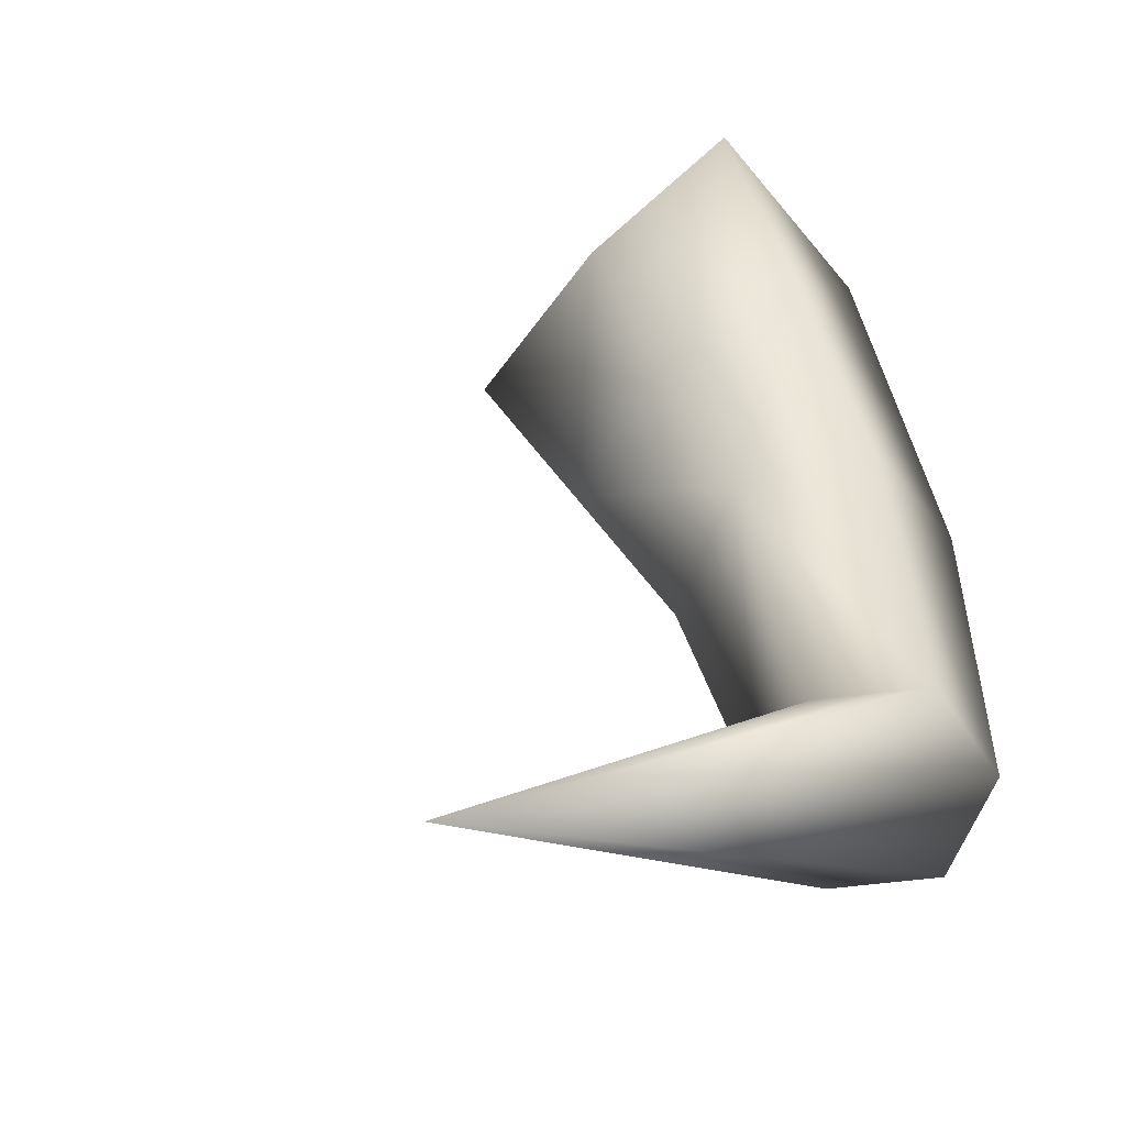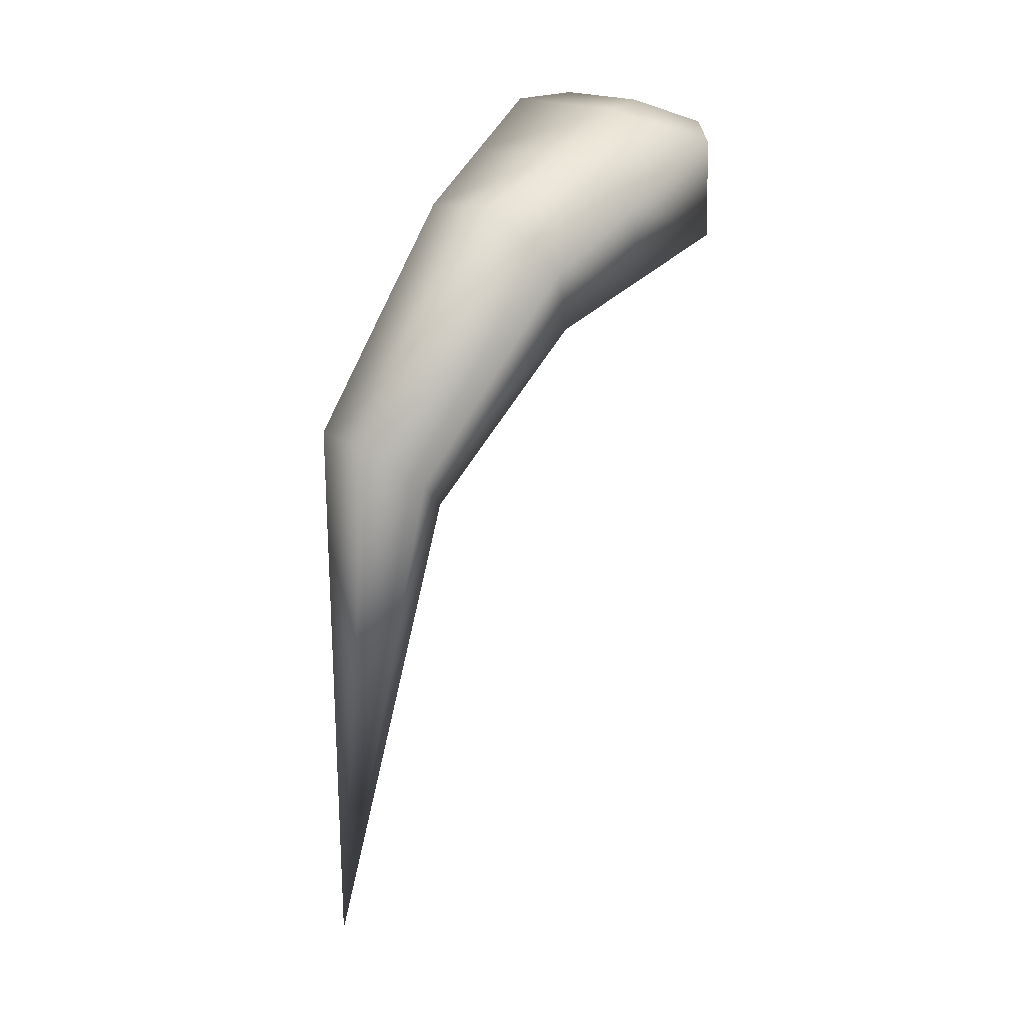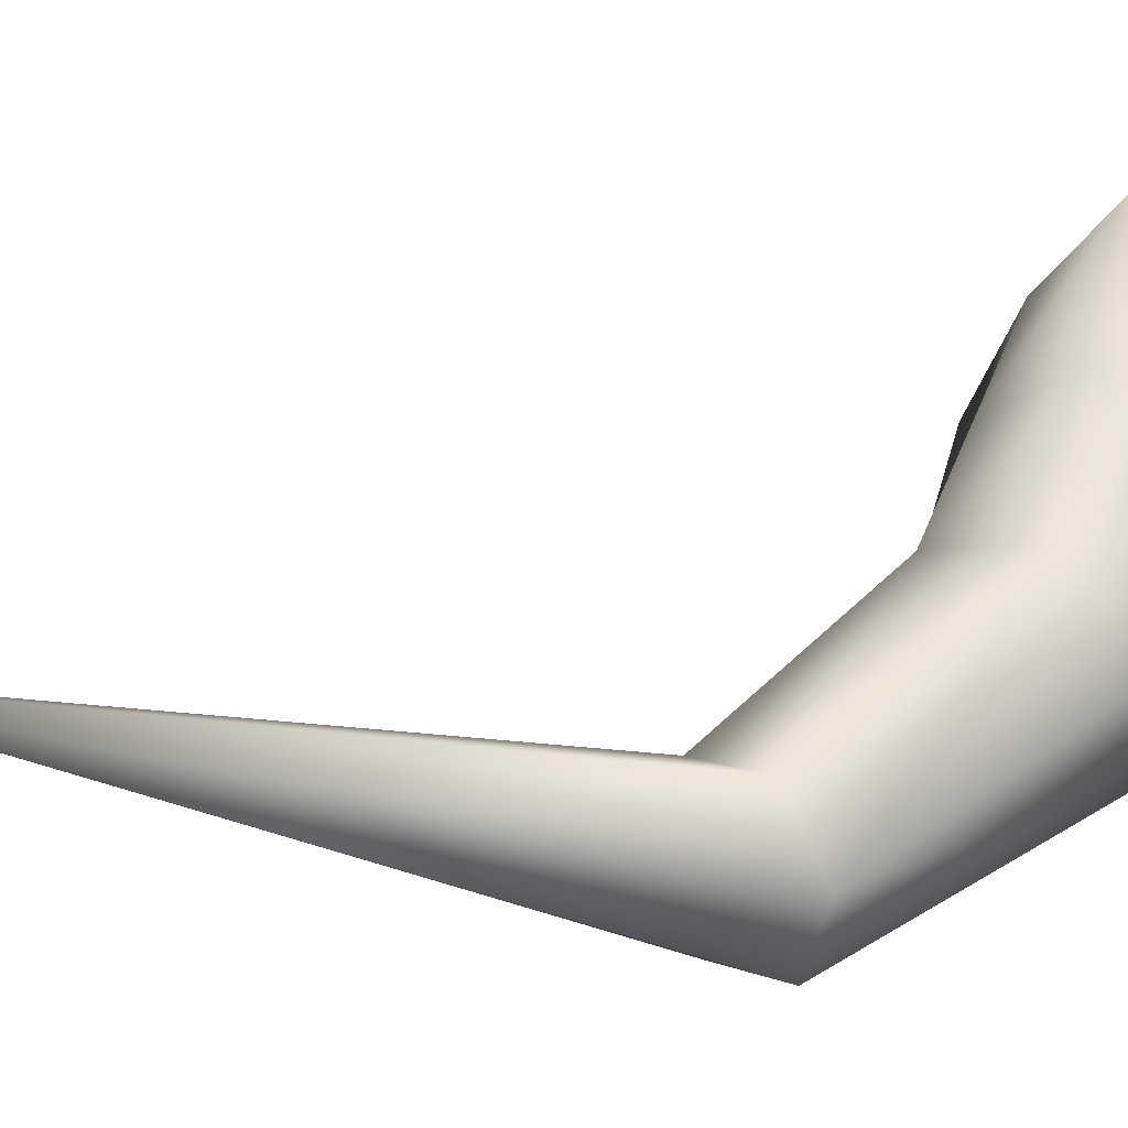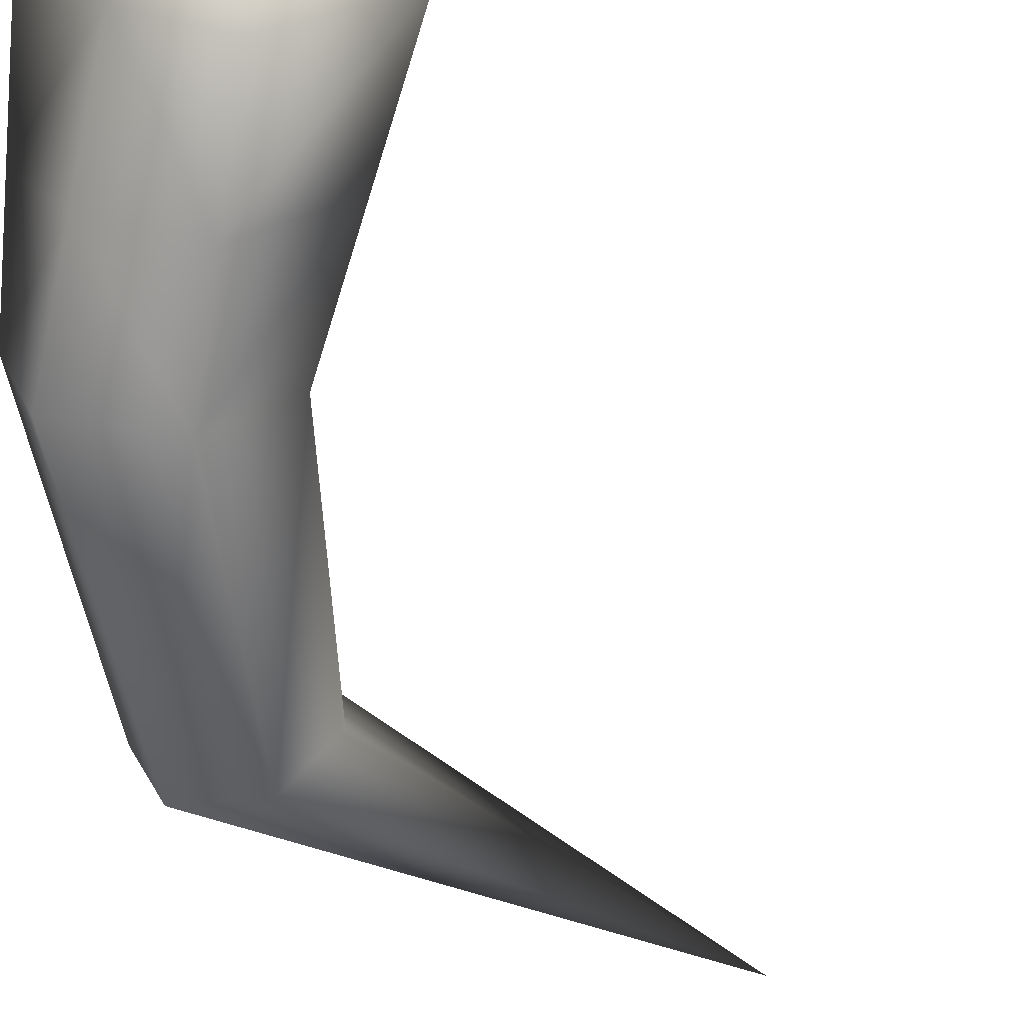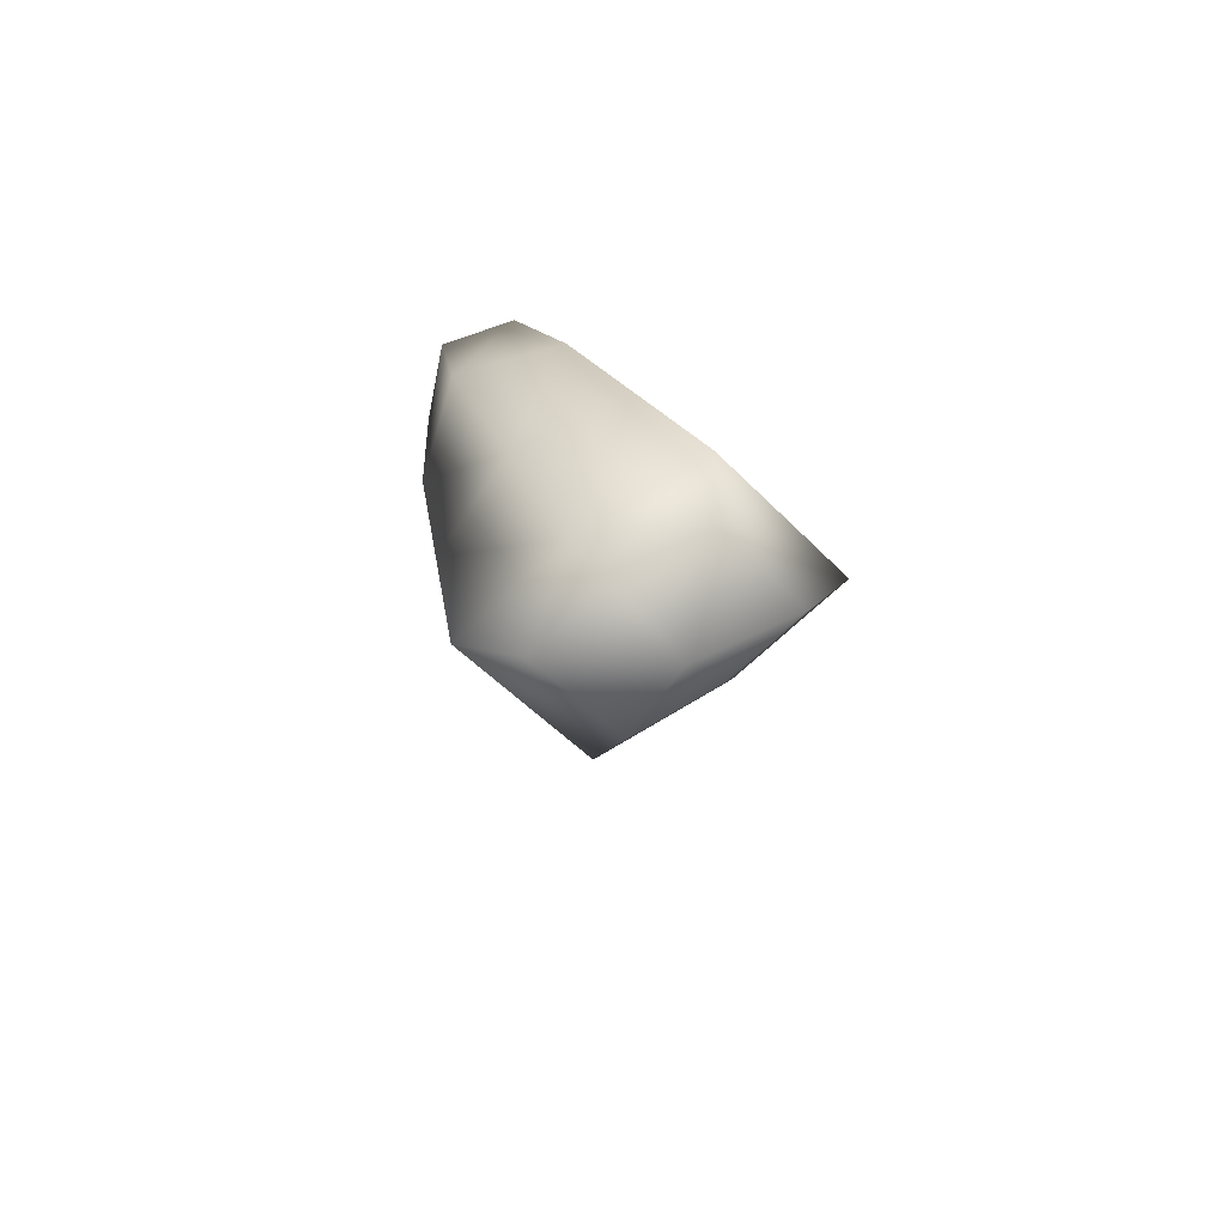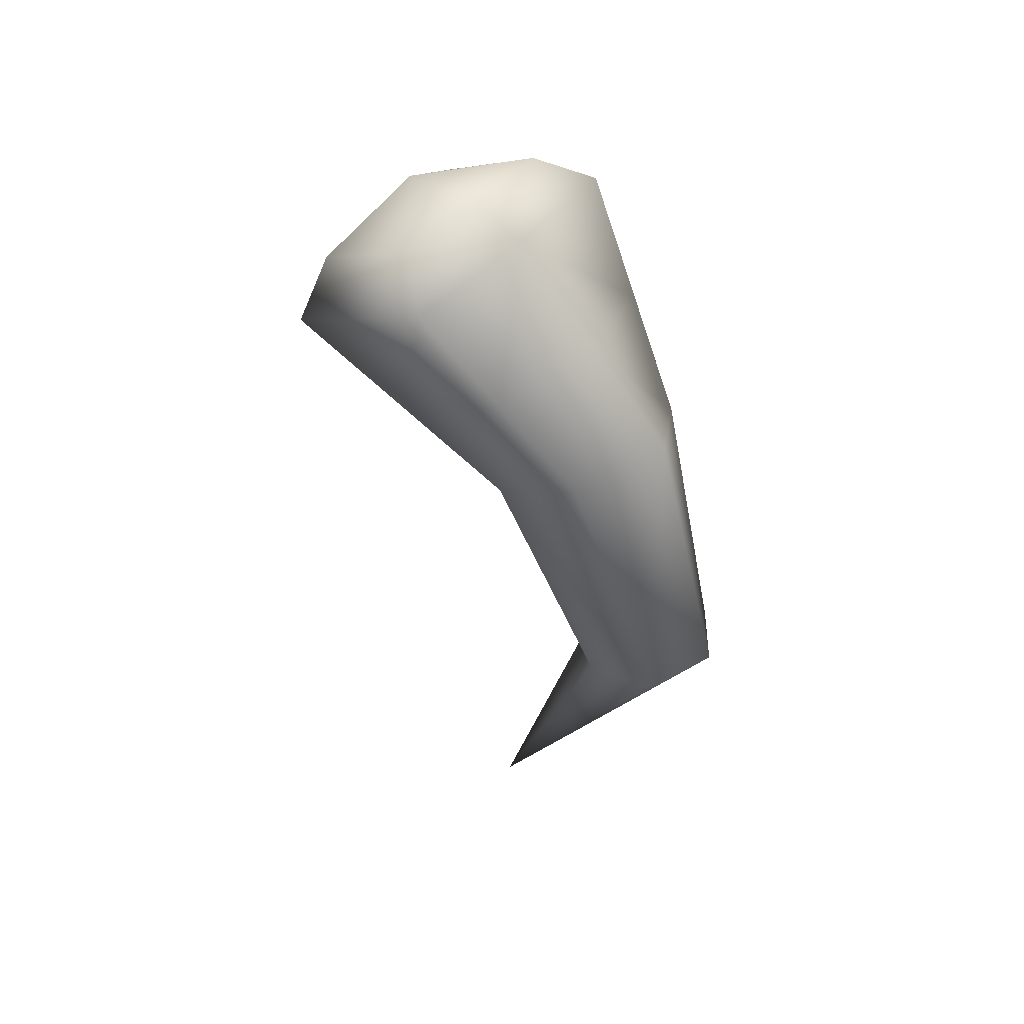
<metadata>
{"format":"obj","ext":"obj","renderer":"f3d","projection":"perspective","resolution":1024,"background":"white","views":[{"elev":15.6,"azim":29.5,"up":"+Z"},{"elev":7.5,"azim":163.6,"up":"+Y"},{"elev":15.8,"azim":79.8,"up":"+Z"},{"elev":-49.2,"azim":-135.8,"up":"+Z"},{"elev":69.5,"azim":-82.3,"up":"+Y"},{"elev":71.1,"azim":85.3,"up":"+Y"}]}
</metadata>
<code>
g Stagfinger2r1
v -0.7174 7.882 19.27
v -0.6547 7.91 19.41
v -0.7514 6.627 19.73
v -0.8495 7.796 19.26
v -0.7241 7.851 19.54
v -1.189 8.264 19.34
v -1.02 8.293 19.73
v -1.039 8.411 19.38
v -1.231 8.534 19.52
v -0.9548 8.426 19.58
v -1.395 8.418 19.41
v -1.104 8.561 19.72
v -1.192 8.39 19.93
v -1.427 8.659 19.66
v -1.605 8.575 19.48
v -1.255 8.698 19.87
v -1.367 8.49 20.13
v -1.546 8.405 19.95
v -1.467 8.574 20.06
v -1.632 8.633 19.61
v -1.508 8.691 19.73
v -1.61 8.634 19.87
v -1.389 8.718 19.88
v -1.61 8.634 19.87
v -0.9189 7.737 19.39
v -0.8495 7.796 19.26
v -0.7514 6.627 19.73
v -0.8562 7.765 19.53
v -0.7241 7.851 19.54
v -1.255 8.131 19.49
v -1.189 8.264 19.34
v -1.17 8.146 19.69
v -1.02 8.293 19.73
v -1.192 8.39 19.93
v -1.479 8.244 19.61
v -1.395 8.418 19.41
v -1.356 8.274 19.82
v -1.367 8.49 20.13
v -1.707 8.358 19.73
v -1.605 8.575 19.48
v -1.546 8.405 19.95
v -1.632 8.633 19.61
v -1.427 8.659 19.66
v -1.702 8.483 19.78
v -1.61 8.634 19.87
v -1.591 8.515 19.94
v -1.61 8.634 19.87
v -1.467 8.574 20.06
v -1.61 8.634 19.87
v -1.389 8.718 19.88
v -1.61 8.634 19.87
v -1.255 8.698 19.87
f 1 2 3
f 4 1 3
f 2 5 3
f 4 6 1
f 2 7 5
f 8 1 6
f 8 2 1
f 6 9 8
f 10 2 8
f 7 2 10
f 10 8 9
f 9 6 11
f 12 7 10
f 9 12 10
f 7 12 13
f 11 14 9
f 12 9 14
f 14 11 15
f 16 13 12
f 14 16 12
f 13 16 17
f 18 17 19
f 14 20 21
f 21 20 22
f 23 14 21
f 23 21 24
f 25 26 27
f 28 25 27
f 29 28 27
f 25 30 26
f 31 26 30
f 32 25 28
f 29 32 28
f 25 32 30
f 32 29 33
f 32 33 34
f 31 30 35
f 32 35 30
f 35 36 31
f 32 34 37
f 35 32 37
f 34 38 37
f 36 35 39
f 39 40 36
f 41 35 37
f 39 35 41
f 41 37 38
f 39 42 40
f 42 43 40
f 42 39 44
f 41 44 39
f 42 44 45
f 44 41 46
f 44 46 47
f 46 41 48
f 46 48 49
f 50 48 38
f 48 50 51
f 38 52 50
f 43 50 52

</code>
